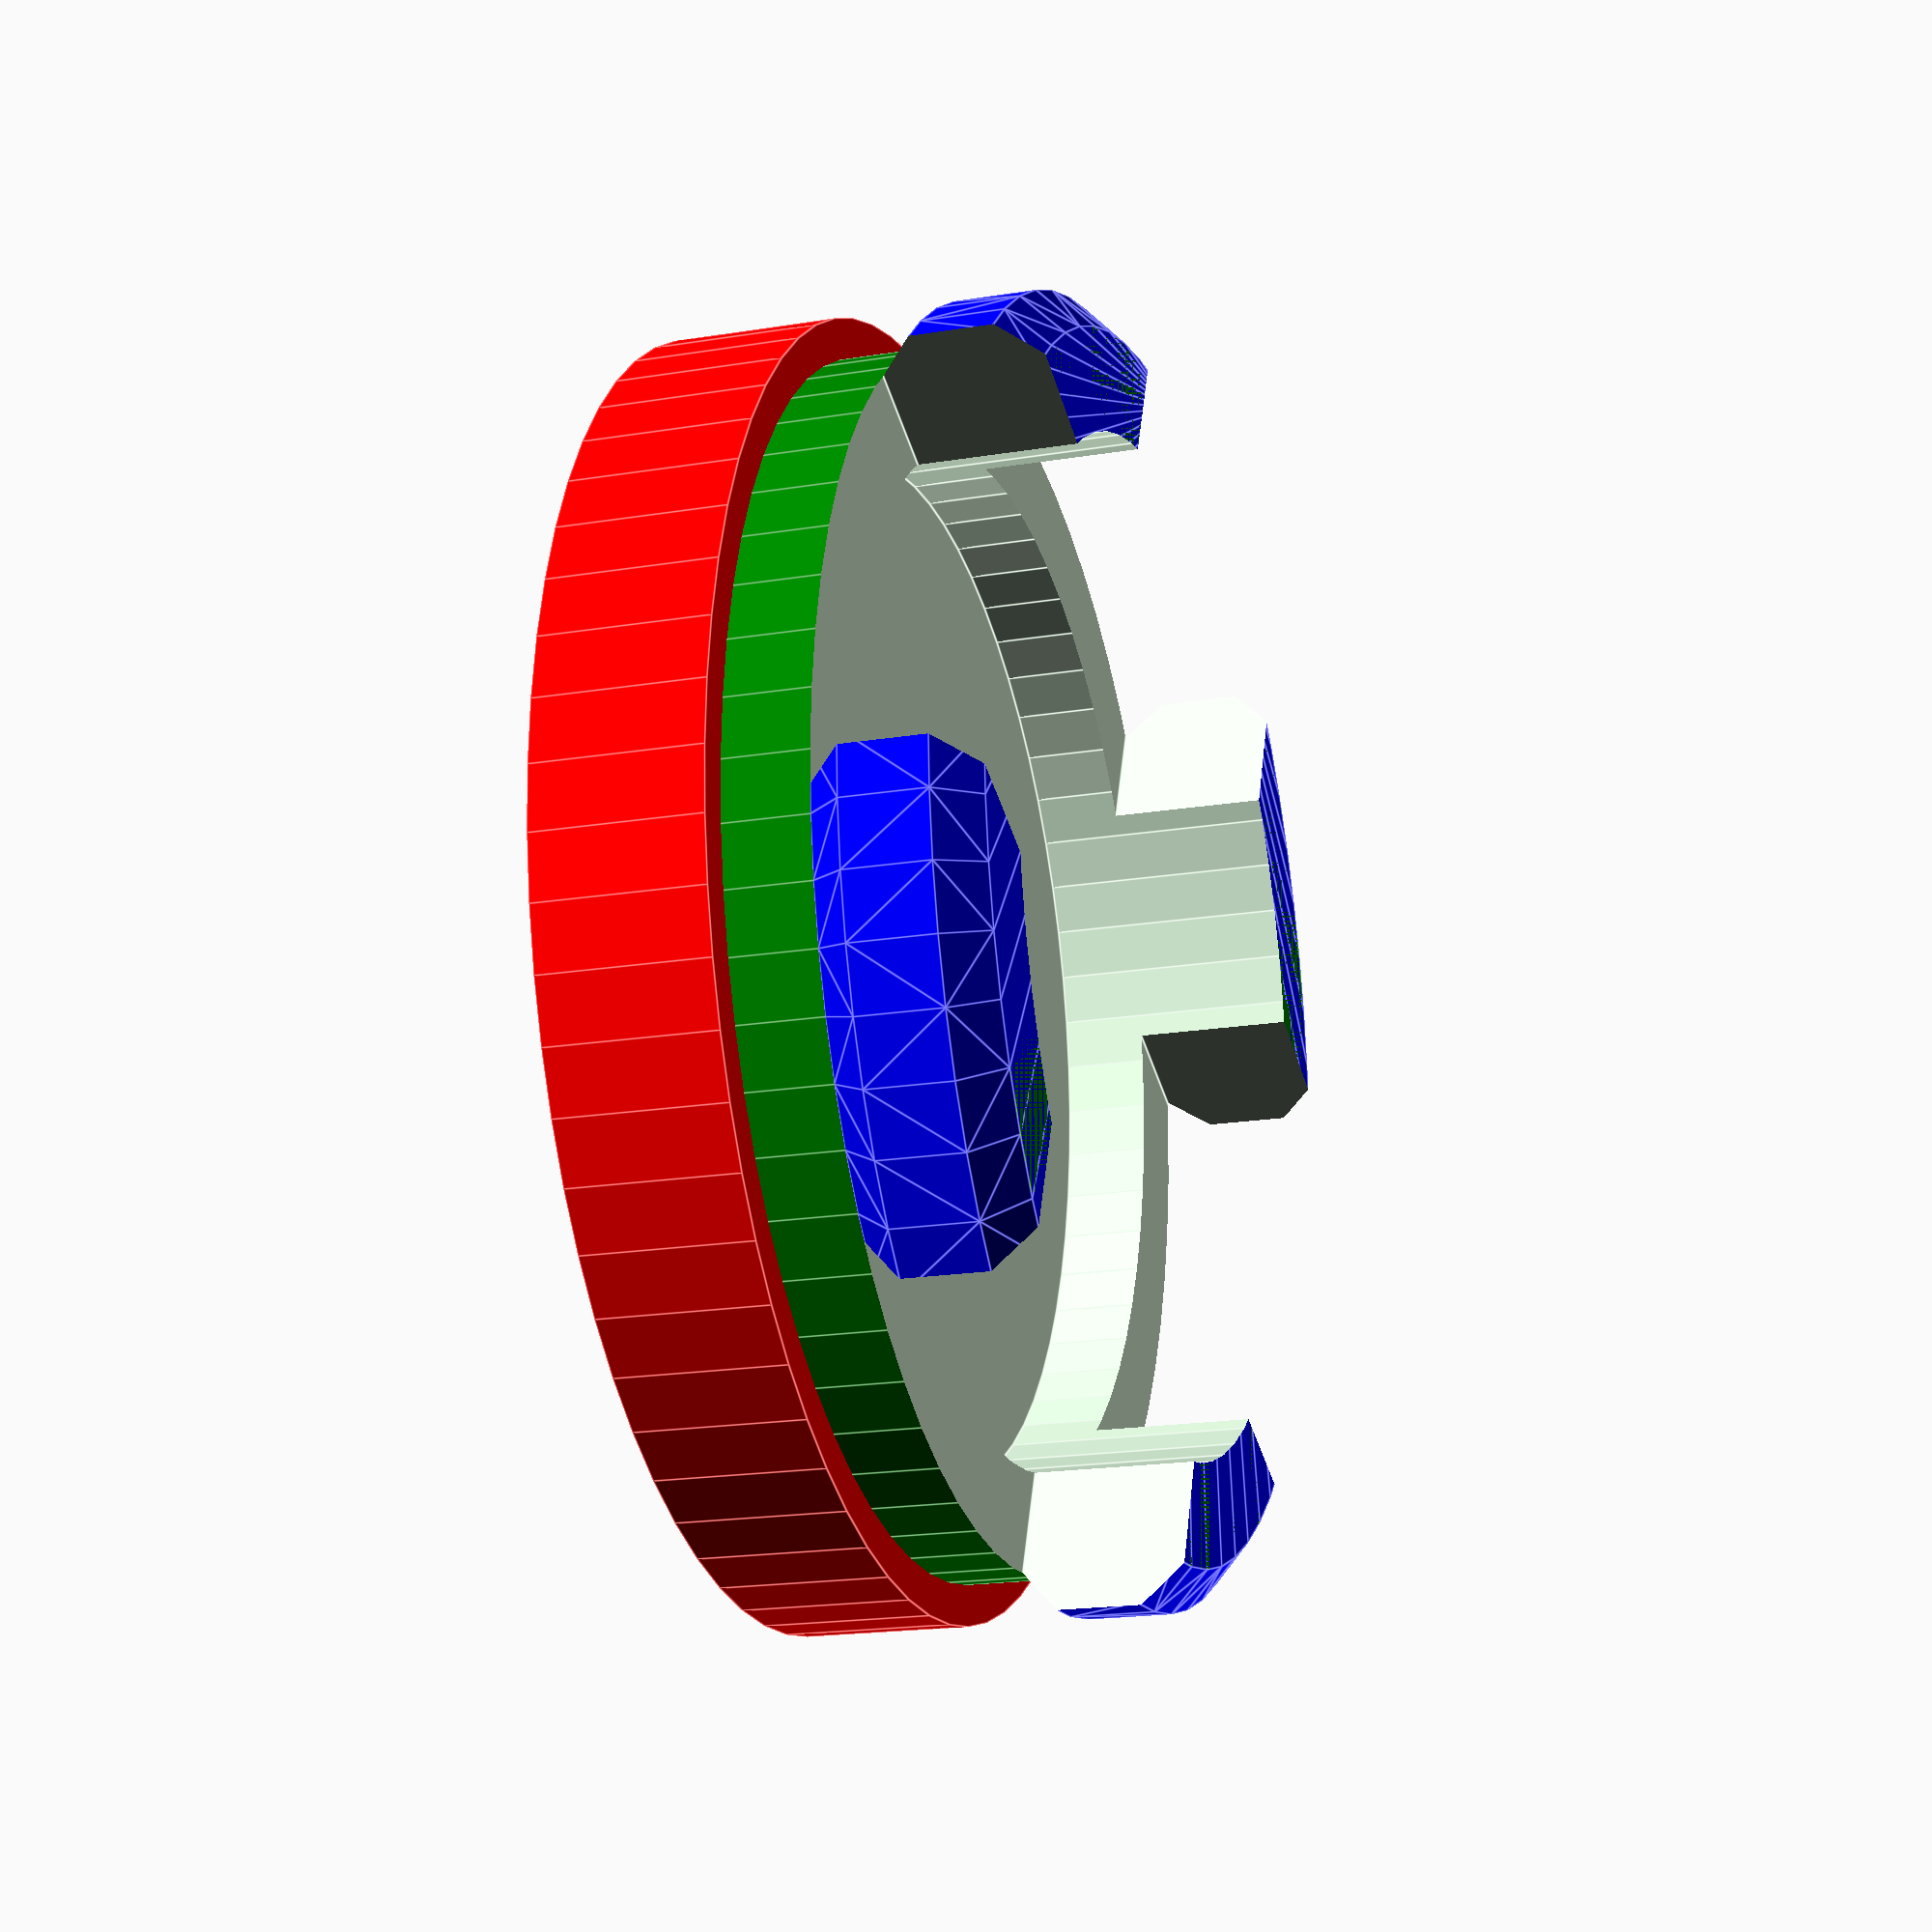
<openscad>
/*
Wheel Center Cover
http://www.thingiverse.com/thing:1232850/

By Paul Houghton
Twitter: @mobile_rat
Email: paulirotta@gmail.com
Blog: http://paul-houghton.com/

Creative Commons Attribution ShareAlike License
https://creativecommons.org/licenses/by-sa/4.0/legalcode
*/


/* [Wheel Center Cover Options] */


// Radius of the cap (outside dimension)
Cap_Radius = 27.25;
// Height of the cap (how far it sticks out from the wheel surface)
Cap_Height = 7;
// Radius of the riser between the cap and the wheel grips
Throat_Radius = 25.55;
// Height of the wheel grips
Grip_Height = 17.2;

// Difference between inside and outside radius of the throat and wheel grips
Thickness = 6;
center_radius = Cap_Radius - Thickness;
// Height between the cap and the grips
notch_offset = 3.5;
notch_height = Grip_Height - notch_offset - Cap_Height; // from notch radially outward
// Height of corner rounding
Notch_Bevel_Height = 1.6;
// Width of space between wheel grips
Cut_Width = 22;
// Number of facets to approximate a circle
$fn=64;



difference() {
	union() {
		color("red") cap();
        color("green") throat();
		color("blue") notch();
	}
	union() {
        center_cutout();
		cut(0);
		cut(90);
		cut(180);
		cut(270);
	}
}

module cap() {
    cylinder(r=Cap_Radius, h=Cap_Height);
}

module throat() {
    cylinder(r=Throat_Radius, h=Grip_Height);    
}

module center_cutout() {
    translate([0, 0, Cap_Height]) cylinder(r=center_radius, h=Grip_Height);    
}

module notch() {
    translate([0, 0, Cap_Height + notch_offset]) hull() {
        cylinder(r=Throat_Radius, h=notch_height);
        translate([0, 0, Notch_Bevel_Height]) cylinder(r=Cap_Radius, h=notch_height - 2*Notch_Bevel_Height);
    }
}

module cut(angle) {
	rotate([0, 0, angle]) {
        translate([-Cut_Width/2, 0, Cap_Height + notch_offset]) 
            cube([Cut_Width, 100, 100]);
	}
}


</openscad>
<views>
elev=199.2 azim=22.0 roll=252.8 proj=p view=edges
</views>
